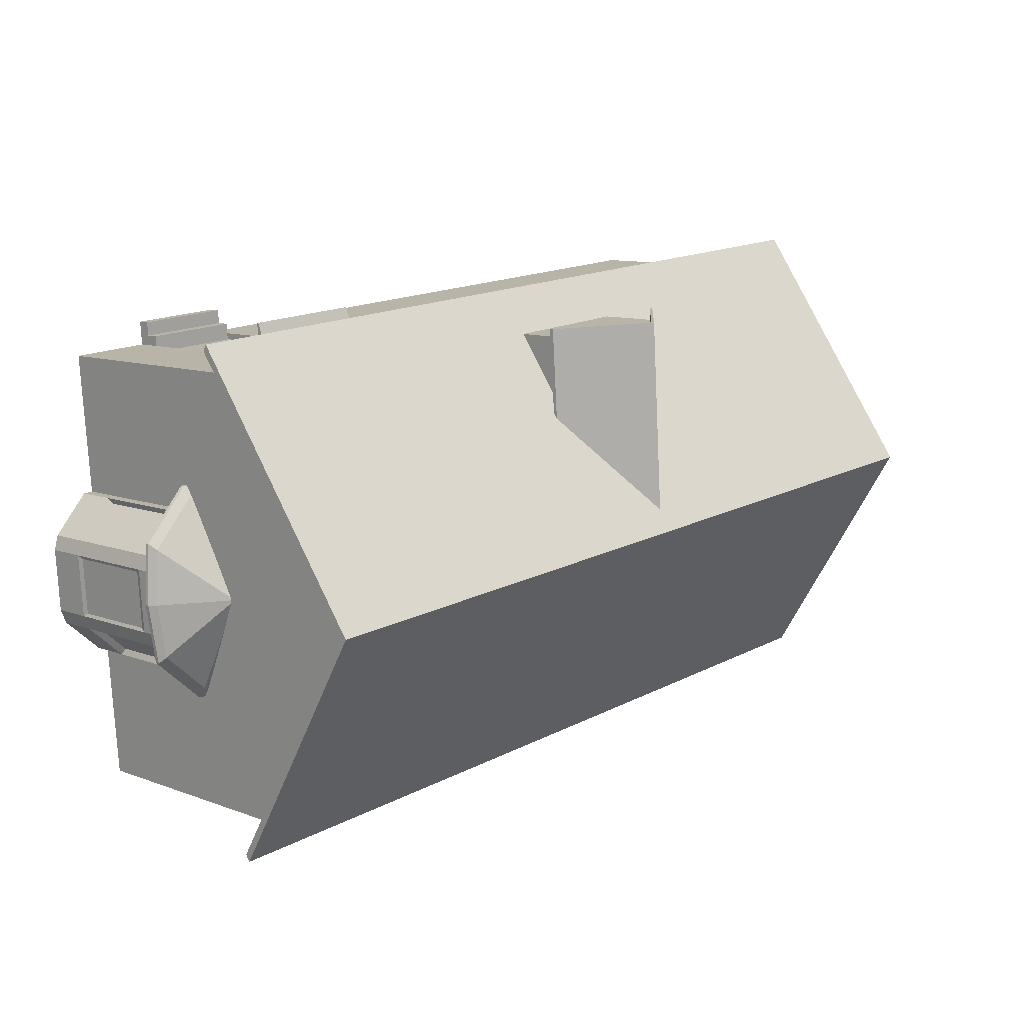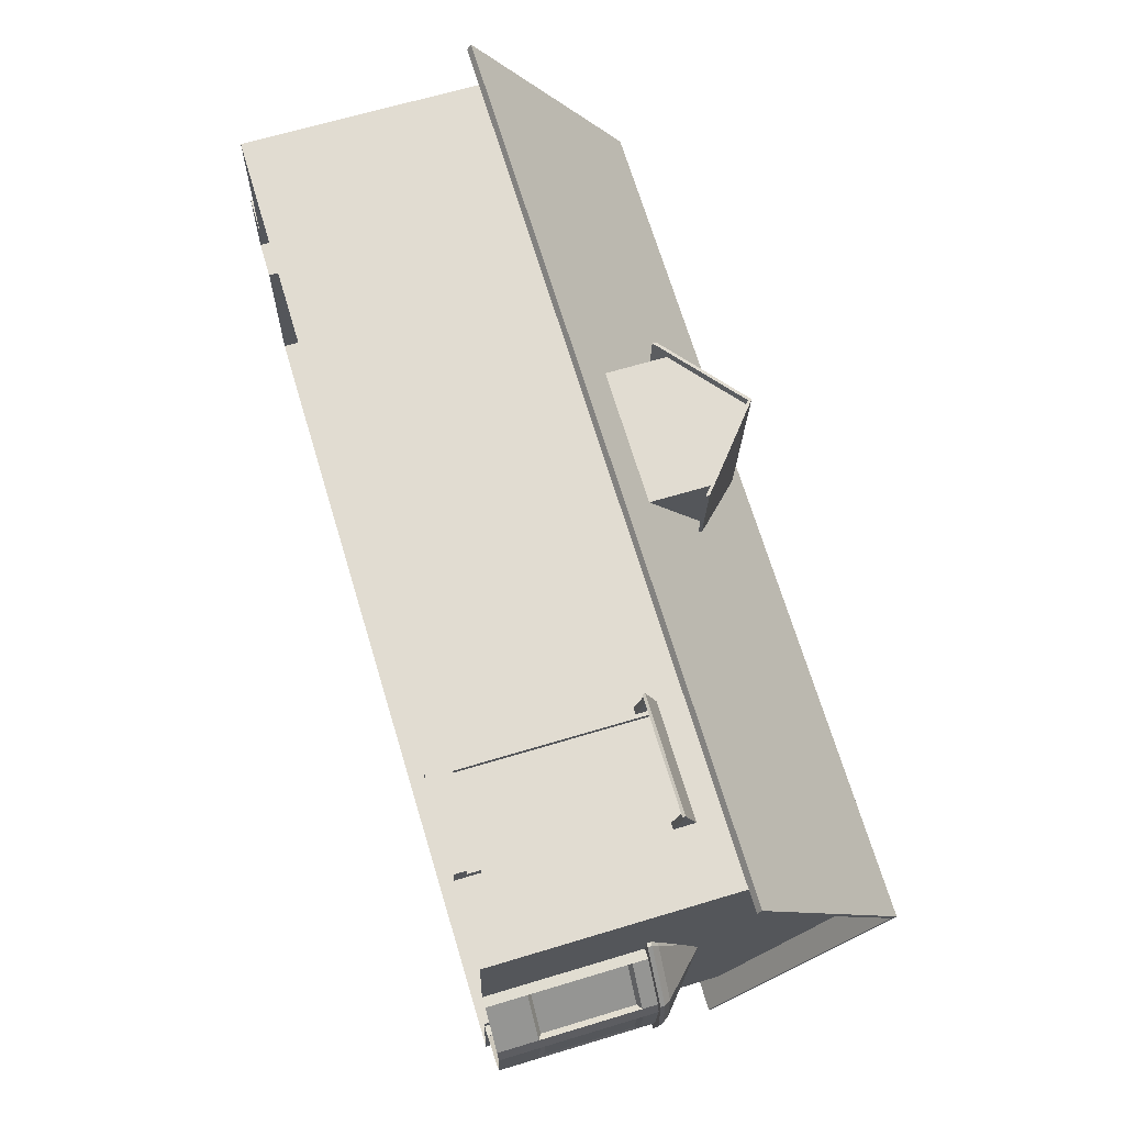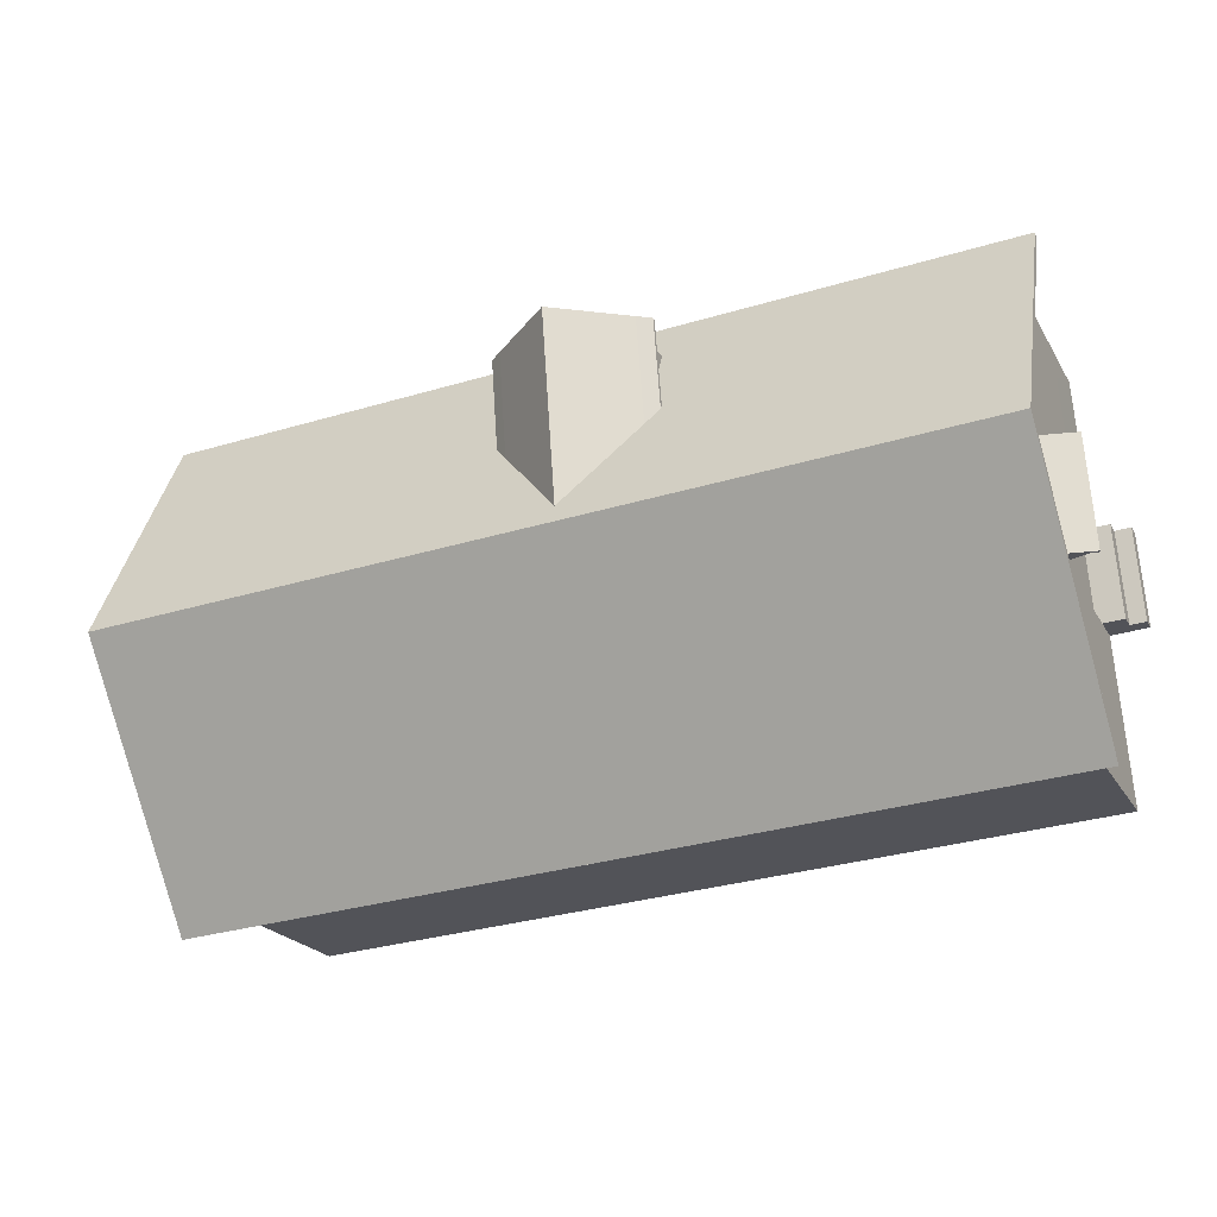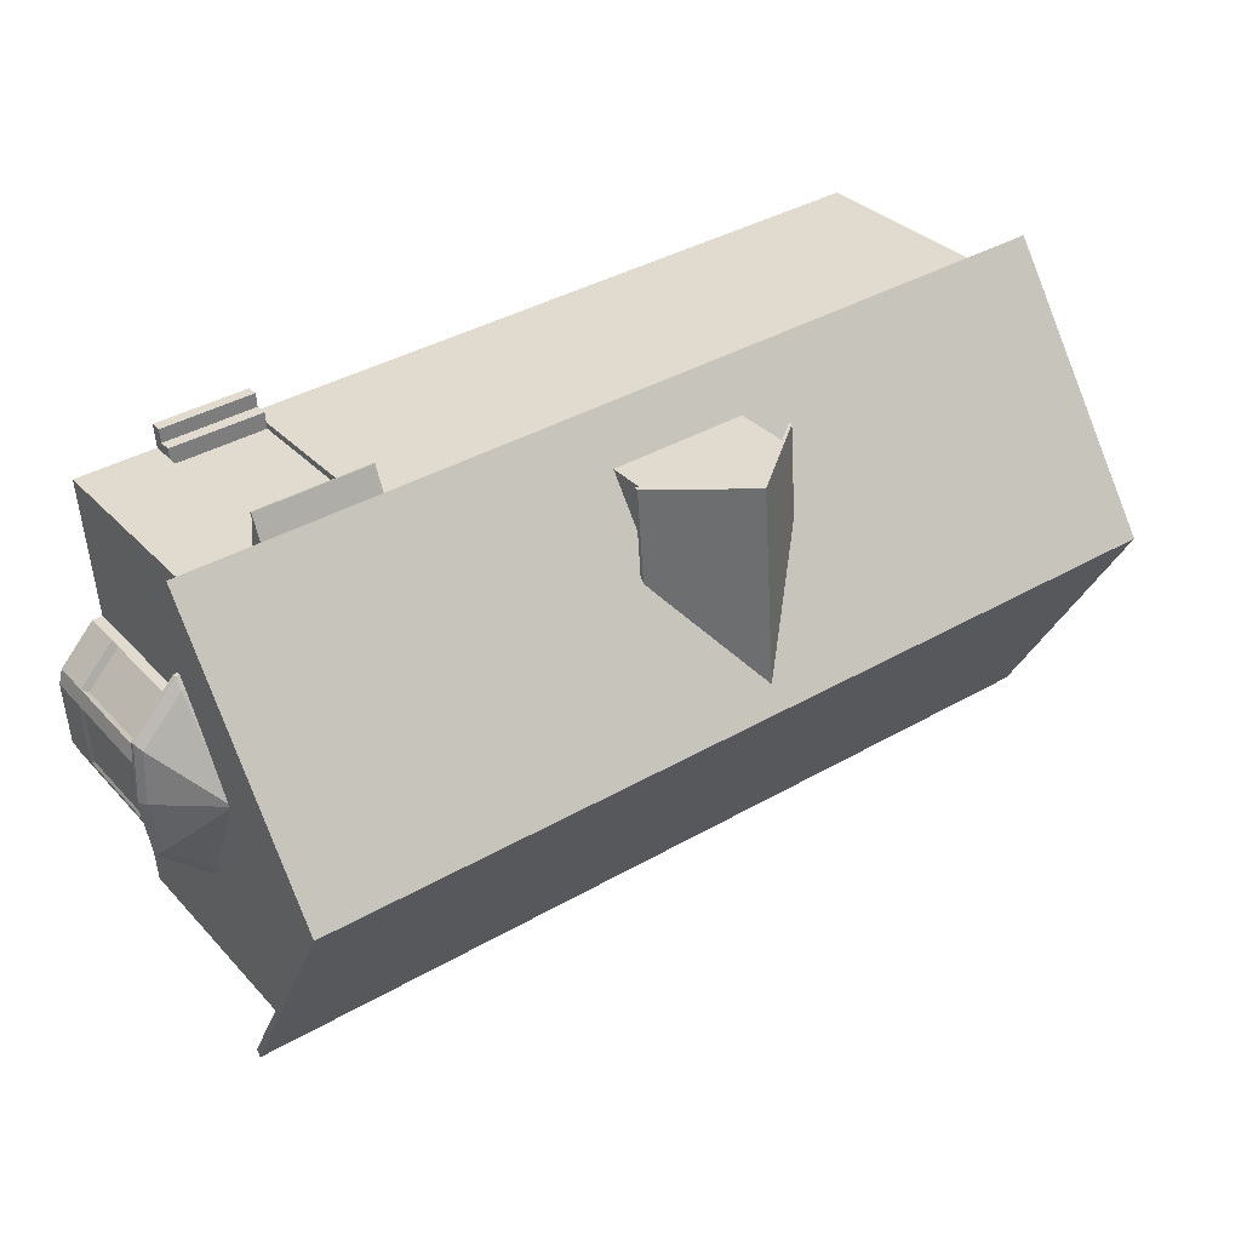
<metadata>
{"format":"obj","ext":"obj","renderer":"f3d","projection":"perspective","resolution":1024,"background":"white","views":[{"elev":10.5,"azim":132.9,"up":"+Z"},{"elev":65.6,"azim":73.1,"up":"+Z"},{"elev":-21.5,"azim":-157.6,"up":"+Z"},{"elev":32.5,"azim":144.8,"up":"+Z"}]}
</metadata>
<code>
v  7.685 1.595 -8.279
v  7.685 2.752 -8.279
v  13.73 2.752 -8.711
v  14.4 3.552 0.7257
v  14.72 4.237 5.106
v  14.88 2.752 7.376
v  14.49 2.752 2.014
v  14.11 2.752 -3.349
v  14.2 3.552 -2.092
v  -16.02 3.552 0.0672
v  -16.04 2.752 -0.261
v  -15.79 2.752 3.244
v  -15.81 3.552 2.885
v  14.4 6.2 0.7097
v  14.46 6.564 1.549
v  14.3 8.038 -0.7051
v  14.3 8.038 -0.7102
v  14.2 6.2 -2.105
v  14.3 8.038 -0.7153
v  -16.02 6.2 0.0542
v  -15.82 6.2 2.869
v  -15.92 8.038 1.449
v  -15.92 8.038 1.444
v  -15.66 1.595 5.026
v  -15.79 1.595 3.244
v  -16.04 1.595 -0.261
v  -17.18 -5.92 3.343
v  -17.18 -6.533 3.343
v  -15.79 -6.533 3.244
v  -15.79 -5.92 3.244
v  -15.66 -6.533 5.026
v  -15.79 -5.278 3.244
v  -16.04 -6.533 -0.261
v  -16.04 -5.932 -0.261
v  -16.17 -6.533 -2.045
v  -15.92 8.038 1.439
v  -16.08 6.564 -0.7904
v  -16.33 4.237 -4.307
v  -16.49 2.752 -6.552
v  13.89 4.237 -6.466
v  14.14 6.564 -2.949
v  14.3 8.038 -0.7204
v  -16.17 1.595 -2.045
v  -16.41 1.595 -5.431
v  -15.42 1.621 8.418
v  -15.33 2.752 9.535
v  -15.5 4.237 7.264
v  -15.76 6.564 3.708
v  -15.92 8.038 1.454
v  -15.66 -3.777 5.026
v  -15.33 -6.533 9.535
v  -15.42 -3.777 8.418
v  -16.41 -3.777 -5.431
v  -16.49 -6.533 -6.552
v  -16.17 -3.777 -2.045
v  -16.04 -5.278 -0.261
v  7.685 -6.533 -8.279
v  7.685 -3.777 -8.279
v  13.73 -6.533 -8.711
v  14.88 -6.533 7.376
v  14.49 -6.533 2.014
v  14.49 -1.278 2.014
v  14.11 -6.533 -3.349
v  14.11 -1.276 -3.349
v  -15.59 -5.278 3.229
v  -15.59 1.595 3.229
v  -15.84 1.595 -0.2755
v  -15.84 -5.278 -0.2755
v  -16.58 -5.278 3.3
v  -16.58 -5.92 3.3
v  -17.43 -5.932 -0.1613
v  -17.43 -6.533 -0.1613
v  -16.84 -5.278 -0.2041
v  -16.84 -5.932 -0.2041
v  -10.45 1.595 -6.984
v  -10.45 -3.777 -6.984
v  -5.992 1.595 -7.302
v  3.232 1.595 -7.961
v  3.232 -3.777 -7.961
v  -5.992 -3.777 -7.302
v  -10.45 -6.533 -6.984
v  -5.992 -6.533 -7.302
v  3.232 -6.533 -7.961
v  -10.45 2.752 -6.984
v  -5.992 2.752 -7.302
v  3.232 2.752 -7.961
v  8.609 0.9836 7.825
v  8.592 0.9836 7.592
v  11.98 0.9836 7.35
v  12 0.9836 7.583
v  7.968 -6.144 7.871
v  8.609 -5.657 7.825
v  -4.833 -6.533 8.786
v  -4.833 -4.361 8.786
v  -9.286 -4.361 9.104
v  -9.286 0.9836 9.104
v  12 -5.657 7.583
v  -9.286 -6.533 9.104
v  12 2.752 7.583
v  8.609 2.752 7.825
v  -9.286 2.752 9.104
v  -4.833 0.9836 8.786
v  -4.833 2.752 8.786
v  8.609 -6.115 7.825
v  8.609 -6.533 7.825
v  8.67 -6.533 8.685
v  8.67 -6.115 8.685
v  12 -6.533 7.583
v  12 -6.106 7.583
v  11.98 -5.657 7.35
v  8.592 -5.657 7.592
v  8.635 -5.657 8.19
v  8.635 -6.115 8.19
v  12.06 -6.106 8.443
v  12.06 -6.533 8.443
v  12.03 -6.106 7.948
v  12.03 -5.657 7.948
v  15.13 -0.7647 -3.795
v  15.07 -0.5139 -3.476
v  15.89 -0.5139 -2.755
v  16.05 -0.7647 -2.991
v  14.24 -0.5139 -4.198
v  14.21 -0.7647 -4.6
v  15.52 -0.7647 2.272
v  15.42 -0.5139 1.964
v  14.69 -0.5139 2.785
v  14.71 -0.7647 3.188
v  14.26 1.201 -0.7579
v  14.27 1.201 -0.6933
v  16.22 -0.5139 -0.8194
v  14.24 1.201 -0.6004
v  16.14 -0.5139 1.143
v  14.27 1.201 -0.6278
v  14.22 1.201 -0.573
v  14.2 1.201 -0.806
v  13.8 -0.5139 -4.169
v  14.19 1.201 -0.8051
v  14.23 1.201 -0.782
v  14.2 1.201 -0.572
v  14.25 -0.5139 2.814
v  15.52 -0.9165 2.272
v  16.33 -0.9165 1.356
v  16.33 -0.7647 1.356
v  14.71 -0.9165 3.188
v  13.72 -0.9165 -4.568
v  13.72 -0.7647 -4.568
v  14.21 -0.9165 -4.6
v  16.05 -0.9165 -2.991
v  15.13 -0.9165 -3.795
v  14.22 -0.7647 3.22
v  14.22 -0.9165 3.22
v  16.42 -0.9165 -0.8322
v  16.42 -0.7647 -0.8322
v  15.41 -0.9165 1.413
v  14.83 -0.9165 2.068
v  14.47 -0.9165 -3.505
v  14.12 -0.9165 -3.482
v  15.13 -0.9165 -2.929
v  15.79 -0.9165 -2.354
v  15.99 -0.9165 0.7571
v  16.06 -0.9165 -0.8088
v  14.48 -0.9165 2.091
v  14.87 -1.465 2.263
v  16.11 -1.465 0.8592
v  15.49 -0.793 1.561
v  14.87 -0.793 2.263
v  14.5 -0.793 2.287
v  14.5 -6.524 2.287
v  14.87 -6.524 2.263
v  16.06 -1.646 -1.842
v  16.11 -1.465 -1.961
v  16.25 -1.465 0.3273
v  16.19 -1.646 0.216
v  15.9 -1.465 -2.47
v  14.49 -1.465 -3.702
v  15.19 -0.793 -3.086
v  15.9 -0.793 -2.47
v  16.11 -6.524 -1.961
v  16.11 -0.793 -1.961
v  16.11 -6.524 0.8592
v  16.11 -0.793 0.8592
v  16.18 -0.793 -0.8168
v  16.25 -0.793 0.3273
v  15.89 -4.95 0.7526
v  15.89 -1.595 0.7526
v  14.74 -1.595 2.054
v  14.41 -1.595 -3.48
v  14.41 -4.95 -3.48
v  14.49 -6.524 -3.702
v  16.06 -4.899 -1.842
v  15.71 -1.595 -2.337
v  16.19 -4.899 0.216
v  16.25 -5.08 0.3273
v  16.11 -5.08 -1.961
v  16.25 -6.524 0.3273
v  14.74 -4.95 2.054
v  14.87 -5.08 2.263
v  16.11 -5.08 0.8592
v  14.49 -5.08 -3.702
v  15.9 -5.08 -2.47
v  15.9 -6.524 -2.47
v  14.49 -0.793 -3.702
v  15.71 -4.95 -2.337
v  14.11 -6.524 -3.678
v  14.11 -0.793 -3.678
v  12.49 0.8225 8.881
v  12.49 0.725 8.847
v  12.47 0.8087 8.607
v  12.48 0.9062 8.641
v  8.349 0.8225 9.177
v  8.347 0.725 9.143
v  8.568 0.725 9.127
v  8.571 0.8225 9.161
v  8.231 1.399 7.522
v  8.228 1.302 7.488
v  8.329 0.8087 8.903
v  8.332 0.9062 8.937
v  12.38 1.399 7.226
v  12.15 1.399 7.241
v  12.26 0.9062 8.656
v  8.553 0.9062 8.921
v  8.452 1.399 7.506
v  8.471 0.4925 7.772
v  8.464 0.8399 7.664
v  8.45 1.302 7.472
v  8.551 0.8087 8.887
v  12.15 1.302 7.208
v  12.25 0.8087 8.623
v  12.27 0.8225 8.897
v  12.27 0.725 8.863
v  12.37 1.302 7.192
v  8.25 0.4925 7.788
v  8.242 0.8399 7.679
v  12.17 0.4925 7.508
v  12.39 0.4925 7.492
v  12.39 0.8399 7.383
v  12.17 0.8399 7.399
v  -16.83 1.634 3.653
v  -17.07 1.55 3.671
v  -17.04 1.453 3.668
v  -16.8 1.537 3.651
v  -17.35 1.55 -0.2526
v  -17.37 1.55 -0.4741
v  -17.33 1.453 -0.4765
v  -17.32 1.453 -0.255
v  -17.13 1.634 -0.4913
v  -15.71 2.127 -0.5924
v  -15.68 2.029 -0.5948
v  -17.09 1.537 -0.4937
v  -15.43 2.127 3.331
v  -16.85 1.634 3.432
v  -15.41 2.127 3.552
v  -15.7 2.127 -0.3708
v  -17.11 1.634 -0.2698
v  -15.96 1.22 -0.3518
v  -15.85 1.568 -0.3596
v  -15.66 2.029 -0.3733
v  -17.08 1.537 -0.2722
v  -15.4 2.029 3.328
v  -16.81 1.537 3.429
v  -17.09 1.55 3.449
v  -17.05 1.453 3.446
v  -15.38 2.029 3.55
v  -15.98 1.22 -0.5733
v  -15.87 1.568 -0.5811
v  -15.7 1.22 3.35
v  -15.68 1.22 3.571
v  -15.57 1.568 3.563
v  -15.59 1.568 3.342
v  -3.836 5.436 3.666
v  -3.567 3.106 7.43
v  -3.51 3.106 8.222
v  -3.51 5.436 8.222
v  1.374 3.106 7.077
v  1.105 5.436 3.313
v  1.43 5.436 7.869
v  1.43 3.106 7.869
v  -1.543 7.641 1.005
v  -3.836 5.571 3.666
v  -3.51 5.571 8.222
v  -1.04 7.641 8.045
v  -3.972 5.041 8.255
v  -4.259 5.041 4.238
v  -1.014 7.506 8.417
v  -1.014 7.641 8.417
v  -3.484 5.571 8.594
v  -3.484 5.436 8.594
v  1.457 5.436 8.241
v  1.457 5.571 8.241
v  -1.04 7.506 8.045
v  1.605 5.041 3.819
v  1.605 5.176 3.819
v  1.892 5.176 7.836
v  1.892 5.041 7.836
v  -3.972 5.176 8.255
v  -4.259 5.176 4.238
v  -3.945 5.041 8.627
v  -3.945 5.176 8.627
v  1.918 5.176 8.208
v  1.918 5.041 8.208
v  -1.045 7.506 8.046
v  -2.278 6.471 8.134
v  -1.979 6.22 8.112
v  -1.042 7.506 8.045
v  -1.863 3.106 8.104
v  -1.975 4.478 8.112
v  -0.1047 4.478 7.979
v  -0.2166 3.106 7.987
v  -1.035 7.506 8.045
v  -1.038 7.506 8.045
v  -0.1013 6.22 7.978
v  0.1975 6.471 7.957
v  1.43 5.571 7.869
v  1.105 5.571 3.313
v  14.6 2.183 -9.976
v  -17.51 2.183 -7.681
v  -16.85 8.14 1.539
v  15.25 8.14 -0.7549
v  -16.2 2.183 10.76
v  15.91 2.183 8.466
v  14.61 2.034 -9.74
v  15.25 7.928 -0.7549
v  -16.85 7.928 1.539
v  -17.5 2.034 -7.446
v  -16.21 2.034 10.52
v  15.9 2.034 8.23
o Cube_Cube_002
g Cube_Cube_002
f 1 2 3
f 4 5 6
f 6 7 4
f 8 9 4
f 4 7 8
f 10 11 12
f 12 13 10
f 14 15 5
f 5 4 14
f 16 15 14
f 14 17 16
f 18 19 17
f 17 14 18
f 20 21 22
f 22 23 20
f 24 12 25
f 11 26 25
f 25 12 11
f 27 28 29
f 29 30 27
f 31 32 30
f 33 34 35
f 20 23 36
f 36 37 20
f 20 37 38
f 38 10 20
f 38 39 11
f 11 10 38
f 40 9 8
f 8 3 40
f 9 40 41
f 41 18 9
f 42 19 18
f 18 41 42
f 26 11 43
f 44 43 11
f 11 39 44
f 24 45 46
f 46 12 24
f 13 12 46
f 46 47 13
f 13 47 48
f 48 21 13
f 49 22 21
f 21 48 49
f 50 31 51
f 51 52 50
f 53 54 35
f 35 55 53
f 56 55 35
f 31 50 32
f 57 58 59
f 60 61 62
f 62 6 60
f 52 51 46
f 46 45 52
f 43 55 56
f 56 26 43
f 63 59 3
f 3 64 63
f 65 32 25
f 25 66 65
f 25 32 50
f 50 24 25
f 1 3 59
f 59 58 1
f 53 44 39
f 39 54 53
f 10 13 21
f 21 20 10
f 65 66 67
f 67 68 65
f 26 67 66
f 66 25 26
f 56 68 67
f 67 26 56
f 65 68 56
f 56 32 65
f 69 70 30
f 30 32 69
f 30 29 31
f 35 34 56
f 27 71 72
f 72 28 27
f 71 34 33
f 33 72 71
f 30 34 71
f 71 27 30
f 69 73 74
f 74 70 69
f 56 73 69
f 69 32 56
f 73 56 34
f 34 74 73
f 75 76 54
f 54 39 75
f 77 78 79
f 79 80 77
f 54 76 81
f 81 76 80
f 80 82 81
f 82 80 79
f 79 83 82
f 58 57 83
f 83 79 58
f 39 84 75
f 85 77 75
f 75 84 85
f 77 85 86
f 86 78 77
f 2 1 78
f 78 86 2
f 80 76 75
f 75 77 80
f 58 79 78
f 78 1 58
f 8 7 62
f 62 64 8
f 6 62 7
f 64 3 8
f 87 88 89
f 89 90 87
f 91 92 87
f 93 91 94
f 51 95 96
f 96 46 51
f 90 97 60
f 60 6 90
f 51 98 95
f 94 95 98
f 98 93 94
f 90 99 100
f 100 87 90
f 46 96 101
f 102 103 101
f 101 96 102
f 90 6 99
f 102 96 95
f 95 94 102
f 104 105 106
f 106 107 104
f 93 105 91
f 108 60 109
f 110 89 88
f 88 111 110
f 90 89 110
f 110 97 90
f 97 110 111
f 111 92 97
f 87 92 111
f 111 88 87
f 112 92 104
f 104 113 112
f 60 97 109
f 102 87 100
f 100 103 102
f 87 102 94
f 94 91 87
f 104 92 91
f 105 104 91
f 114 107 106
f 106 115 114
f 114 115 108
f 108 109 114
f 114 109 104
f 104 107 114
f 112 113 116
f 116 117 112
f 109 97 117
f 117 116 109
f 117 97 92
f 92 112 117
f 43 44 53
f 53 55 43
f 45 24 50
f 50 52 45
f 4 9 18
f 18 14 4
f 118 119 120
f 120 121 118
f 122 119 118
f 118 123 122
f 124 125 126
f 126 127 124
f 128 129 130
f 130 120 128
f 131 125 132
f 132 133 131
f 131 134 126
f 126 125 131
f 135 122 136
f 136 137 135
f 120 119 138
f 138 128 120
f 138 119 122
f 122 135 138
f 139 140 126
f 126 134 139
f 132 130 129
f 129 133 132
f 141 142 143
f 143 124 141
f 124 127 144
f 144 141 124
f 145 146 123
f 123 147 145
f 148 149 118
f 118 121 148
f 147 123 118
f 118 149 147
f 127 150 151
f 151 144 127
f 142 152 153
f 153 143 142
f 148 121 153
f 153 152 148
f 153 130 132
f 132 143 153
f 132 125 124
f 124 143 132
f 146 136 122
f 122 123 146
f 150 127 126
f 126 140 150
f 121 120 130
f 130 153 121
f 154 141 144
f 144 155 154
f 145 147 156
f 156 157 145
f 158 149 148
f 148 159 158
f 152 142 160
f 160 161 152
f 158 156 147
f 147 149 158
f 162 155 144
f 144 151 162
f 160 142 141
f 141 154 160
f 152 161 159
f 159 148 152
f 163 164 165
f 165 166 163
f 167 168 169
f 169 166 167
f 170 171 172
f 172 173 170
f 174 175 176
f 176 177 174
f 178 179 171
f 180 181 164
f 172 171 182
f 182 183 172
f 184 180 164
f 164 185 184
f 163 186 185
f 185 164 163
f 175 187 188
f 188 189 175
f 171 170 190
f 190 178 171
f 175 174 191
f 191 187 175
f 190 192 193
f 193 194 190
f 179 182 171
f 194 193 195
f 195 178 194
f 196 197 198
f 198 184 196
f 180 198 197
f 197 169 180
f 181 165 164
f 199 200 201
f 201 189 199
f 202 176 175
f 188 203 200
f 200 199 188
f 203 191 174
f 174 201 203
f 195 192 173
f 173 172 195
f 166 169 163
f 183 195 172
f 196 186 163
f 163 169 196
f 202 189 204
f 204 205 202
f 195 183 181
f 181 180 195
f 179 178 201
f 201 177 179
f 177 201 174
f 192 190 170
f 170 173 192
f 184 185 186
f 186 196 184
f 191 203 188
f 188 187 191
f 206 207 208
f 208 209 206
f 210 211 212
f 212 213 210
f 214 215 216
f 216 217 214
f 209 218 219
f 219 220 209
f 217 221 222
f 222 214 217
f 220 219 222
f 222 221 220
f 223 224 225
f 225 226 223
f 225 227 228
f 228 226 225
f 207 206 229
f 229 230 207
f 213 212 230
f 230 229 213
f 228 230 212
f 212 226 228
f 230 228 208
f 208 207 230
f 213 229 220
f 220 221 213
f 213 221 217
f 217 210 213
f 229 206 209
f 209 220 229
f 211 216 226
f 226 212 211
f 216 211 210
f 210 217 216
f 218 209 208
f 208 231 218
f 216 232 223
f 223 226 216
f 232 216 215
f 215 233 232
f 208 228 234
f 234 235 208
f 208 235 236
f 236 231 208
f 234 228 227
f 227 237 234
f 238 239 240
f 240 241 238
f 242 243 244
f 244 245 242
f 246 247 248
f 248 249 246
f 250 251 238
f 238 252 250
f 253 247 246
f 246 254 253
f 254 251 250
f 250 253 254
f 255 256 257
f 257 258 255
f 257 259 260
f 260 258 257
f 261 262 240
f 240 239 261
f 245 262 261
f 261 242 245
f 260 262 245
f 245 258 260
f 240 262 260
f 260 241 240
f 242 261 251
f 251 254 242
f 242 254 246
f 246 243 242
f 261 239 238
f 238 251 261
f 245 244 249
f 249 258 245
f 243 246 249
f 249 244 243
f 252 238 241
f 241 263 252
f 249 264 255
f 255 258 249
f 264 249 248
f 248 265 264
f 241 260 266
f 266 267 241
f 268 263 241
f 241 267 268
f 260 259 269
f 269 266 260
f 270 271 272
f 272 273 270
f 274 275 276
f 276 277 274
f 278 279 280
f 280 281 278
f 270 273 282
f 282 283 270
f 284 285 286
f 286 287 284
f 285 284 288
f 288 289 285
f 284 290 276
f 276 288 284
f 286 285 281
f 281 280 286
f 284 287 273
f 273 290 284
f 291 292 293
f 293 294 291
f 295 296 283
f 283 282 295
f 282 297 298
f 298 295 282
f 294 293 299
f 299 300 294
f 298 297 287
f 287 286 298
f 300 288 276
f 276 294 300
f 299 289 288
f 288 300 299
f 298 286 280
f 280 295 298
f 291 294 276
f 276 275 291
f 296 295 280
f 280 279 296
f 273 287 297
f 297 282 273
f 301 302 303
f 303 304 301
f 273 272 305
f 305 306 273
f 276 307 308
f 308 277 276
f 308 307 306
f 306 305 308
f 309 310 311
f 311 312 309
f 310 304 303
f 303 311 310
f 276 312 311
f 311 307 276
f 306 303 302
f 302 273 306
f 311 303 306
f 306 307 311
f 313 314 278
f 278 281 313
f 299 293 313
f 313 289 299
f 313 281 285
f 285 289 313
f 314 313 293
f 293 292 314
f 315 316 317
f 317 318 315
f 317 319 320
f 320 318 317
f 321 322 323
f 323 324 321
f 325 323 322
f 322 326 325
f 326 320 319
f 319 325 326
f 321 324 316
f 316 315 321
f 317 323 325
f 325 319 317
f 320 326 322
f 322 318 320
f 322 321 315
f 315 318 322
f 324 323 317
f 317 316 324

</code>
